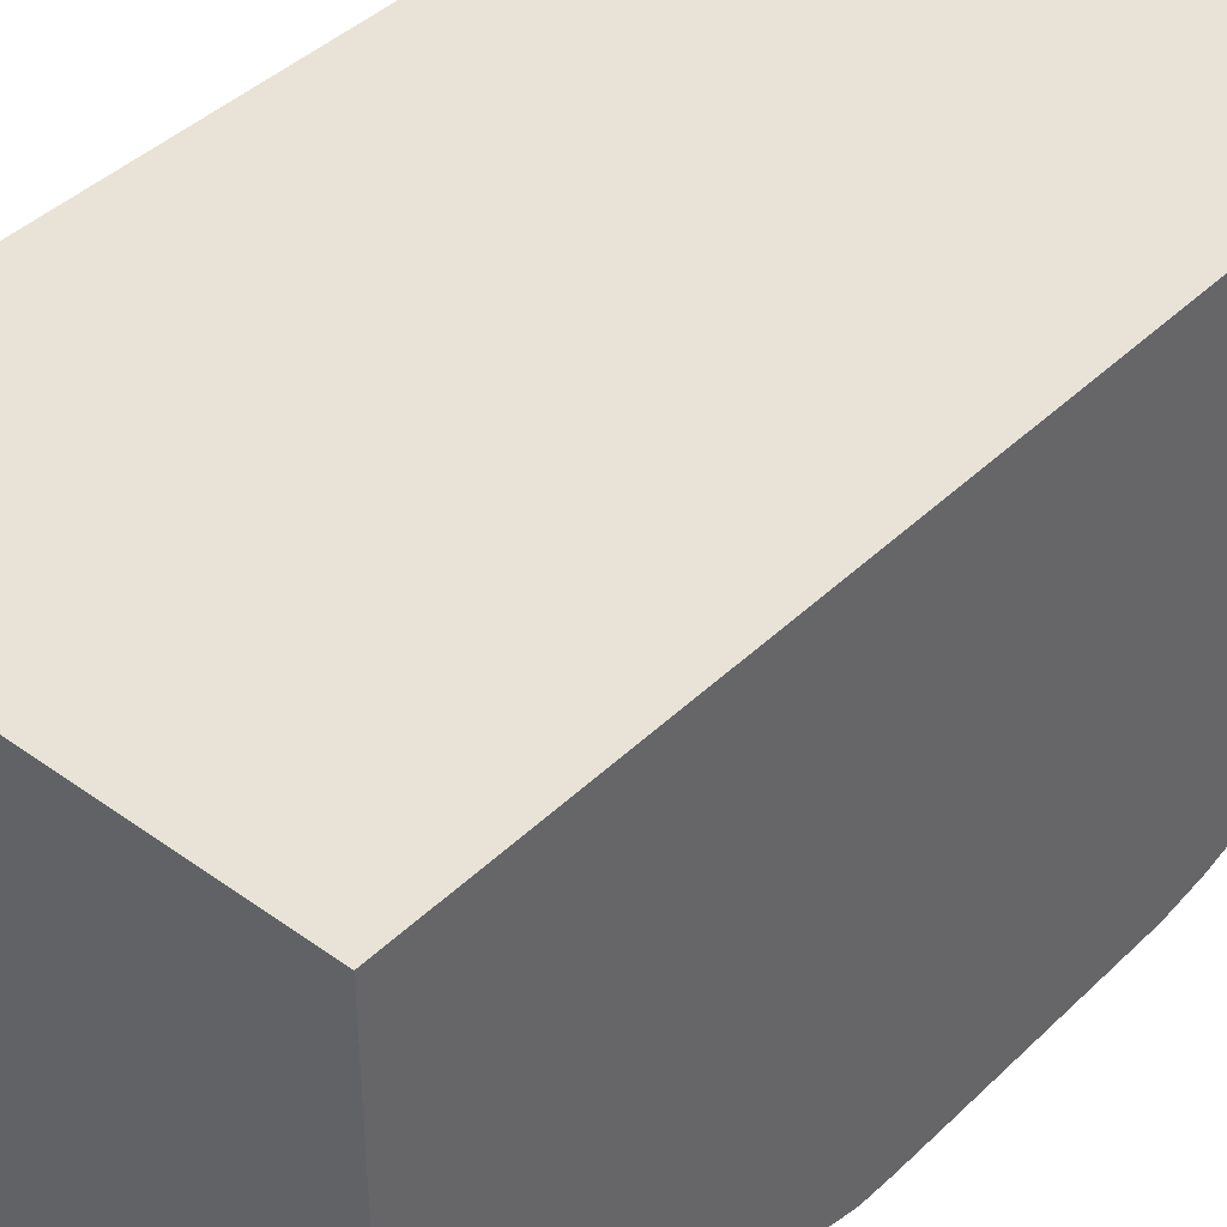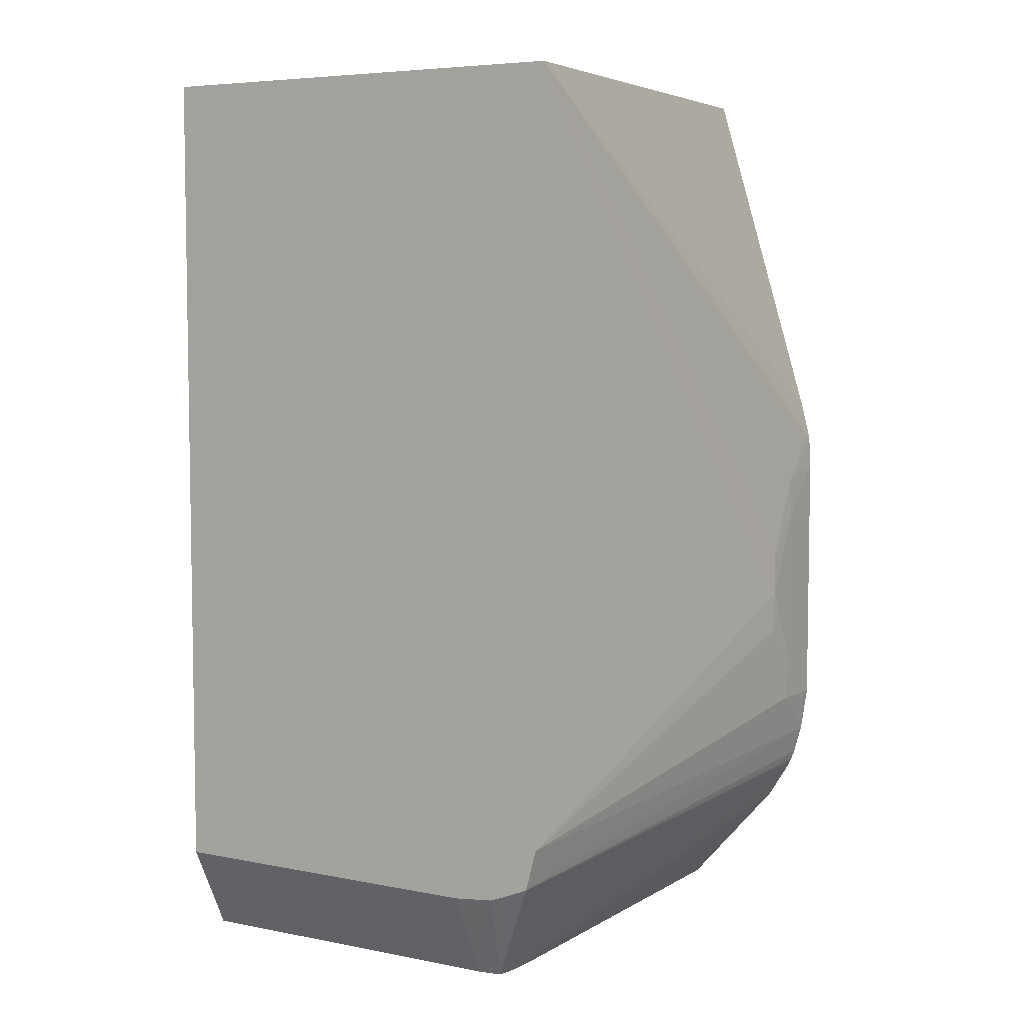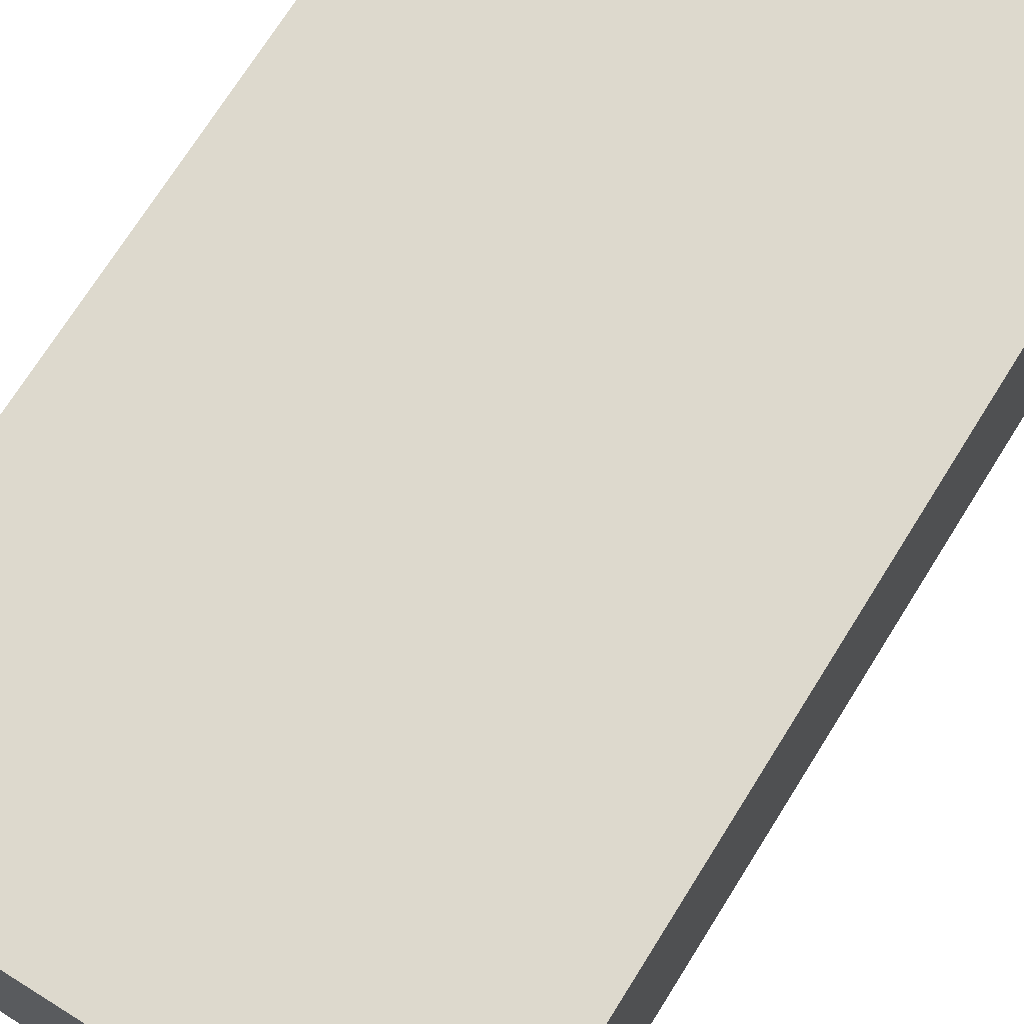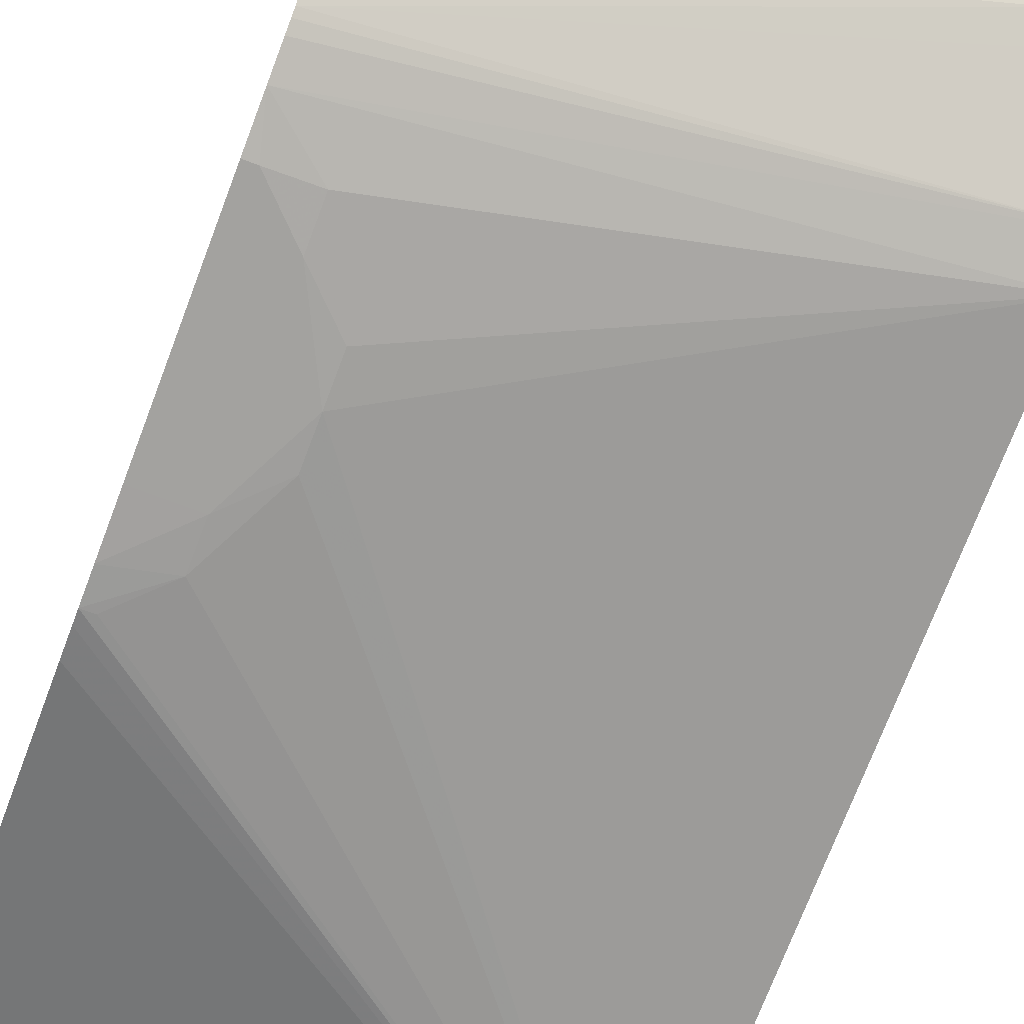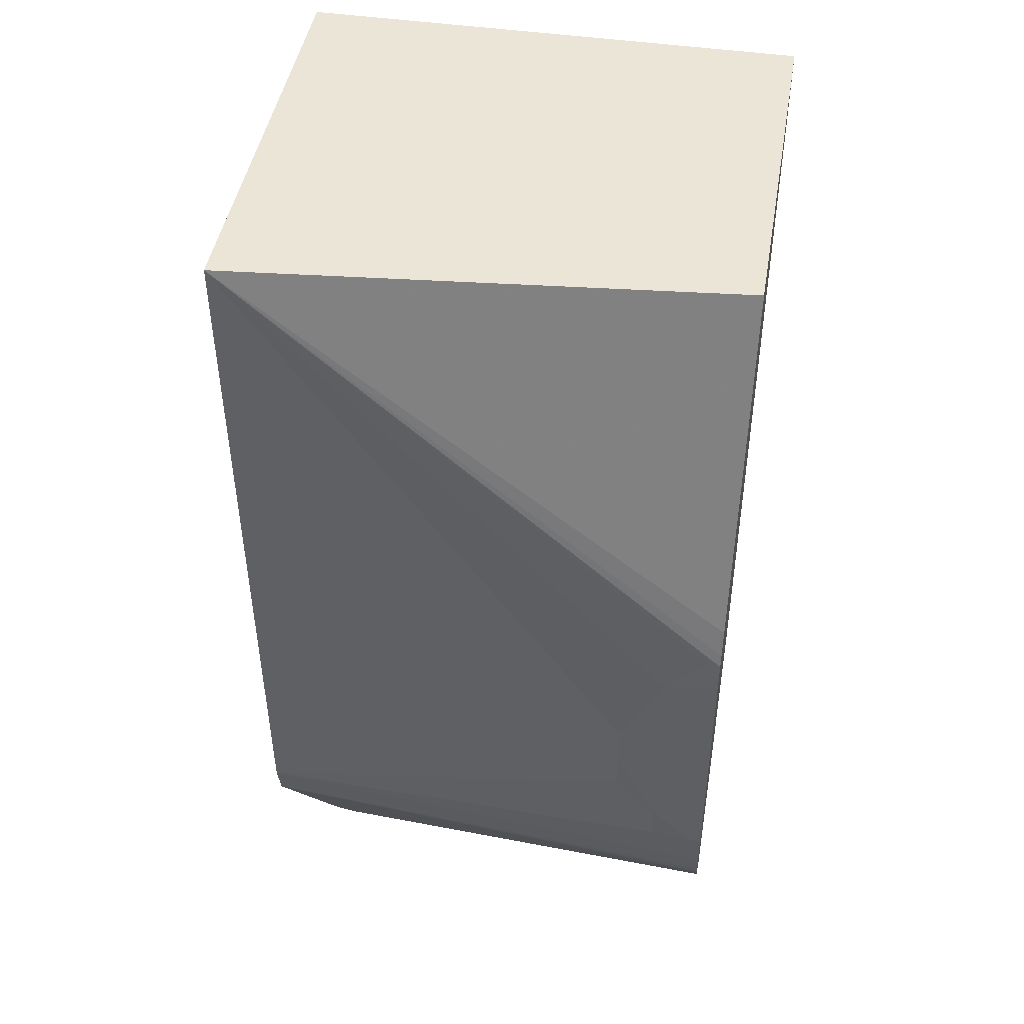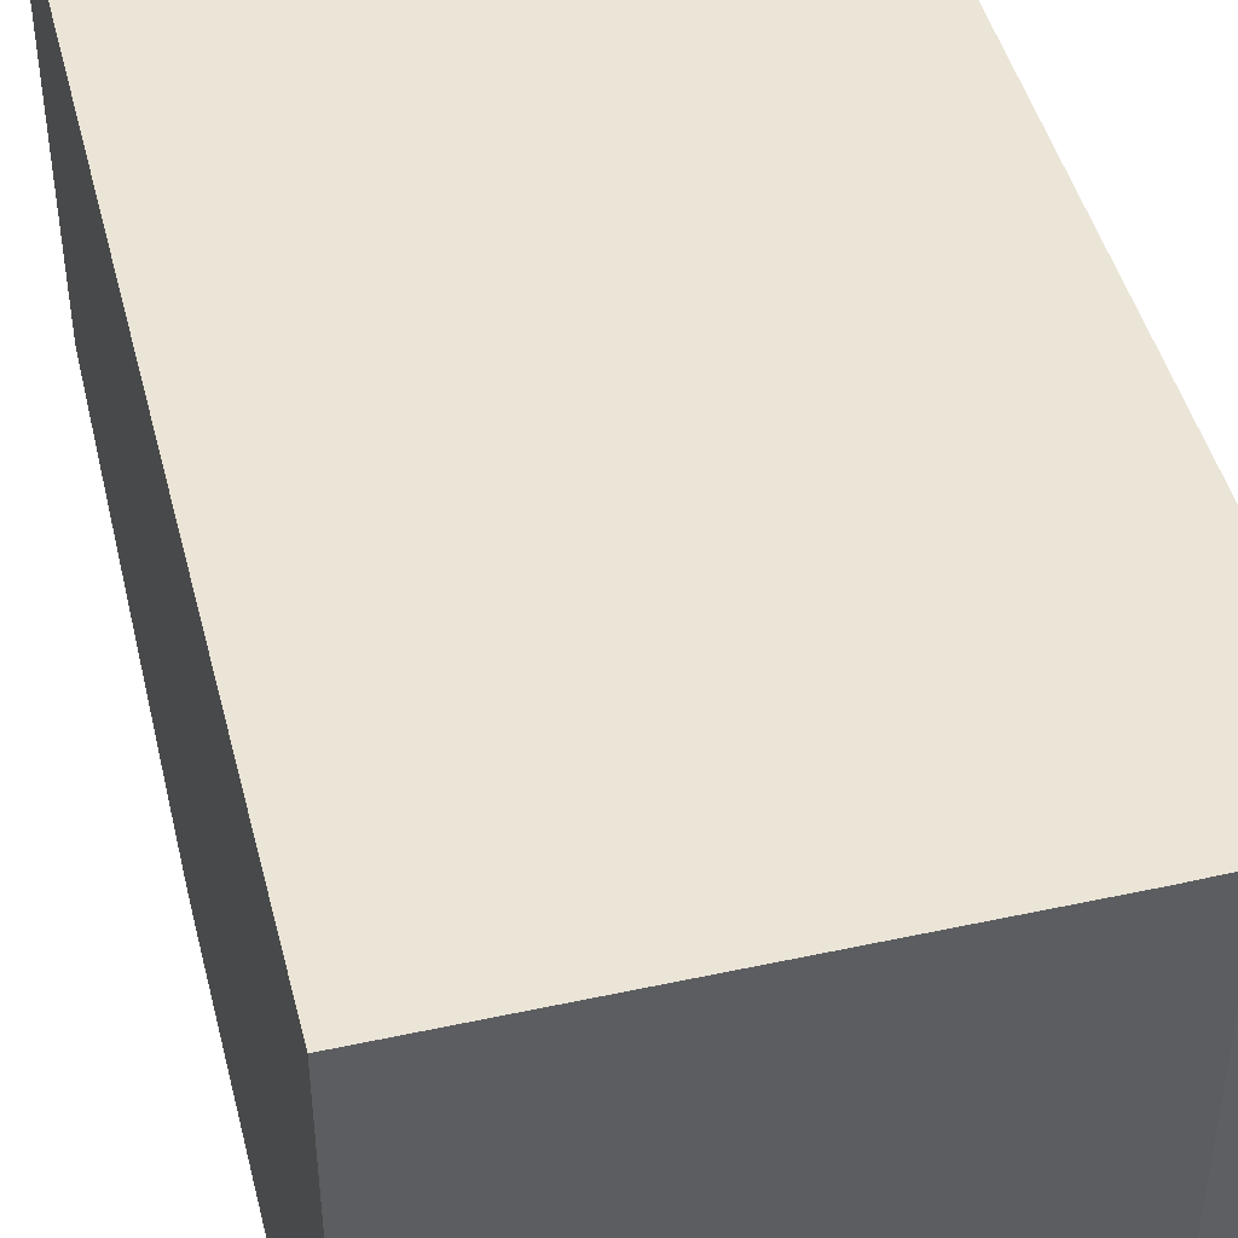
<metadata>
{"format":"obj","ext":"obj","renderer":"f3d","projection":"perspective","resolution":1024,"background":"white","views":[{"elev":41.8,"azim":41.0,"up":"+Y"},{"elev":5.8,"azim":-59.0,"up":"+Z"},{"elev":72.0,"azim":-148.0,"up":"+Y"},{"elev":-72.5,"azim":159.2,"up":"+Y"},{"elev":45.7,"azim":9.6,"up":"+Z"},{"elev":45.7,"azim":166.0,"up":"+Y"}]}
</metadata>
<code>
v -0.2626 -0.1978 0.05357
v -0.2607 -0.1978 0.05357
v -0.2696 -0.1978 0.06052
v -0.2696 -0.1972 0.05357
v -0.2607 -0.1967 0.04623
v -0.2607 -0.1978 0.08831
v -0.2765 -0.1978 0.07441
v -0.2765 -0.1975 0.06746
v -0.2696 -0.1978 0.08831
v -0.3435 -0.1856 0.03967
v -0.3435 -0.1839 0.03317
v -0.3435 -0.1839 0.03293
v -0.2607 -0.1954 0.04143
v -0.2607 -0.1978 0.09716
v -0.2765 -0.1977 0.08137
v -0.3435 -0.1869 0.1651
v -0.2696 -0.1976 0.09524
v -0.2607 -0.1942 0.0386
v -0.2607 -0.1947 0.03973
v -0.3435 -0.1808 0.03161
v -0.336 -0.1743 0.01503
v -0.3321 -0.1748 0.01483
v -0.3321 -0.177 0.01882
v -0.2607 -0.1976 0.1022
v -0.2626 -0.1975 0.1022
v -0.2607 -0.1971 0.1043
v -0.2607 -0.1959 0.1088
v -0.2607 -0.1789 0.1651
v -0.3435 -0.1148 0.1651
v -0.2607 -0.1904 0.03249
v -0.3435 -0.1772 0.03023
v -0.3362 -0.1703 0.01487
v -0.3321 -0.1703 0.0143
v -0.3252 -0.1703 0.01418
v -0.3252 -0.1749 0.01477
v -0.2607 -0.1148 0.1651
v -0.3435 -0.1148 0.02953
v -0.2607 -0.1749 0.01477
v -0.3435 -0.1703 0.02953
v -0.3362 -0.1148 0.01487
v -0.3321 -0.1148 0.0143
v -0.2607 -0.1703 0.01418
v -0.3252 -0.1148 0.01418
v -0.2607 -0.1148 0.01418
f 1 2 6
f 1 6 9
f 1 9 3
f 1 3 4
f 1 4 5
f 1 5 2
f 2 5 13
f 2 13 19
f 2 19 18
f 2 18 30
f 2 30 38
f 2 38 42
f 2 42 44
f 2 44 36
f 2 36 28
f 2 28 27
f 2 27 26
f 2 26 24
f 2 24 14
f 2 14 6
f 3 7 8
f 3 8 4
f 3 9 7
f 4 8 10
f 4 10 5
f 5 10 11
f 5 11 12
f 5 12 13
f 6 14 9
f 7 10 8
f 7 9 15
f 7 15 16
f 7 16 10
f 9 14 17
f 9 17 15
f 10 16 29
f 10 29 37
f 10 37 39
f 10 39 31
f 10 31 20
f 10 20 12
f 10 12 11
f 12 18 19
f 12 19 13
f 12 20 21
f 12 21 22
f 12 22 23
f 12 23 18
f 14 24 17
f 15 17 16
f 16 17 25
f 16 25 24
f 16 24 26
f 16 26 27
f 16 27 28
f 16 28 36
f 16 36 29
f 17 24 25
f 18 23 22
f 18 22 30
f 20 31 21
f 21 32 33
f 21 33 22
f 21 31 32
f 22 33 34
f 22 34 35
f 22 35 30
f 29 36 44
f 29 44 43
f 29 43 41
f 29 41 40
f 29 40 37
f 30 35 38
f 31 39 32
f 32 40 41
f 32 41 33
f 32 39 37
f 32 37 40
f 33 41 43
f 33 43 34
f 34 42 38
f 34 38 35
f 34 43 44
f 34 44 42

</code>
